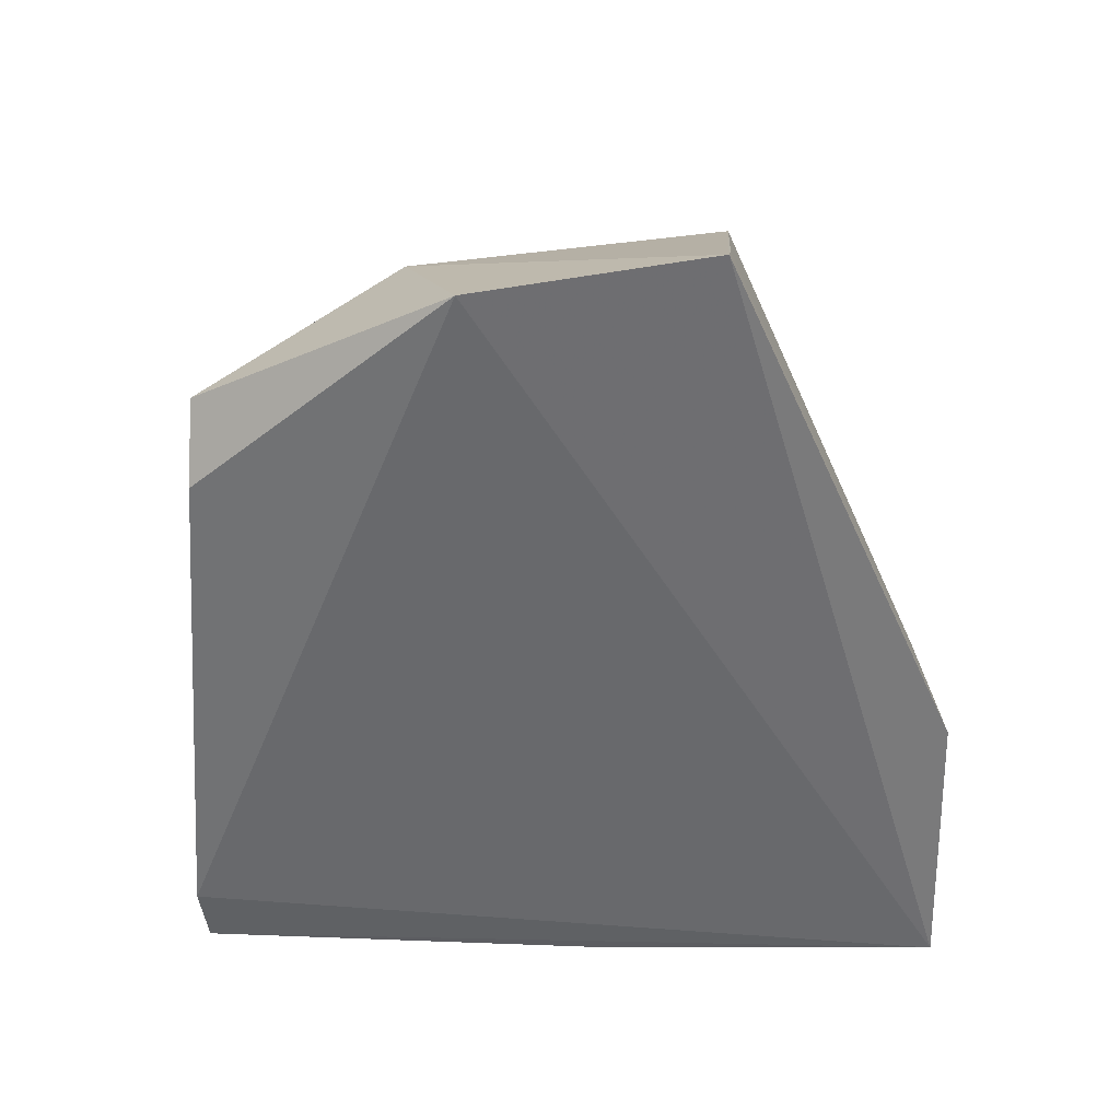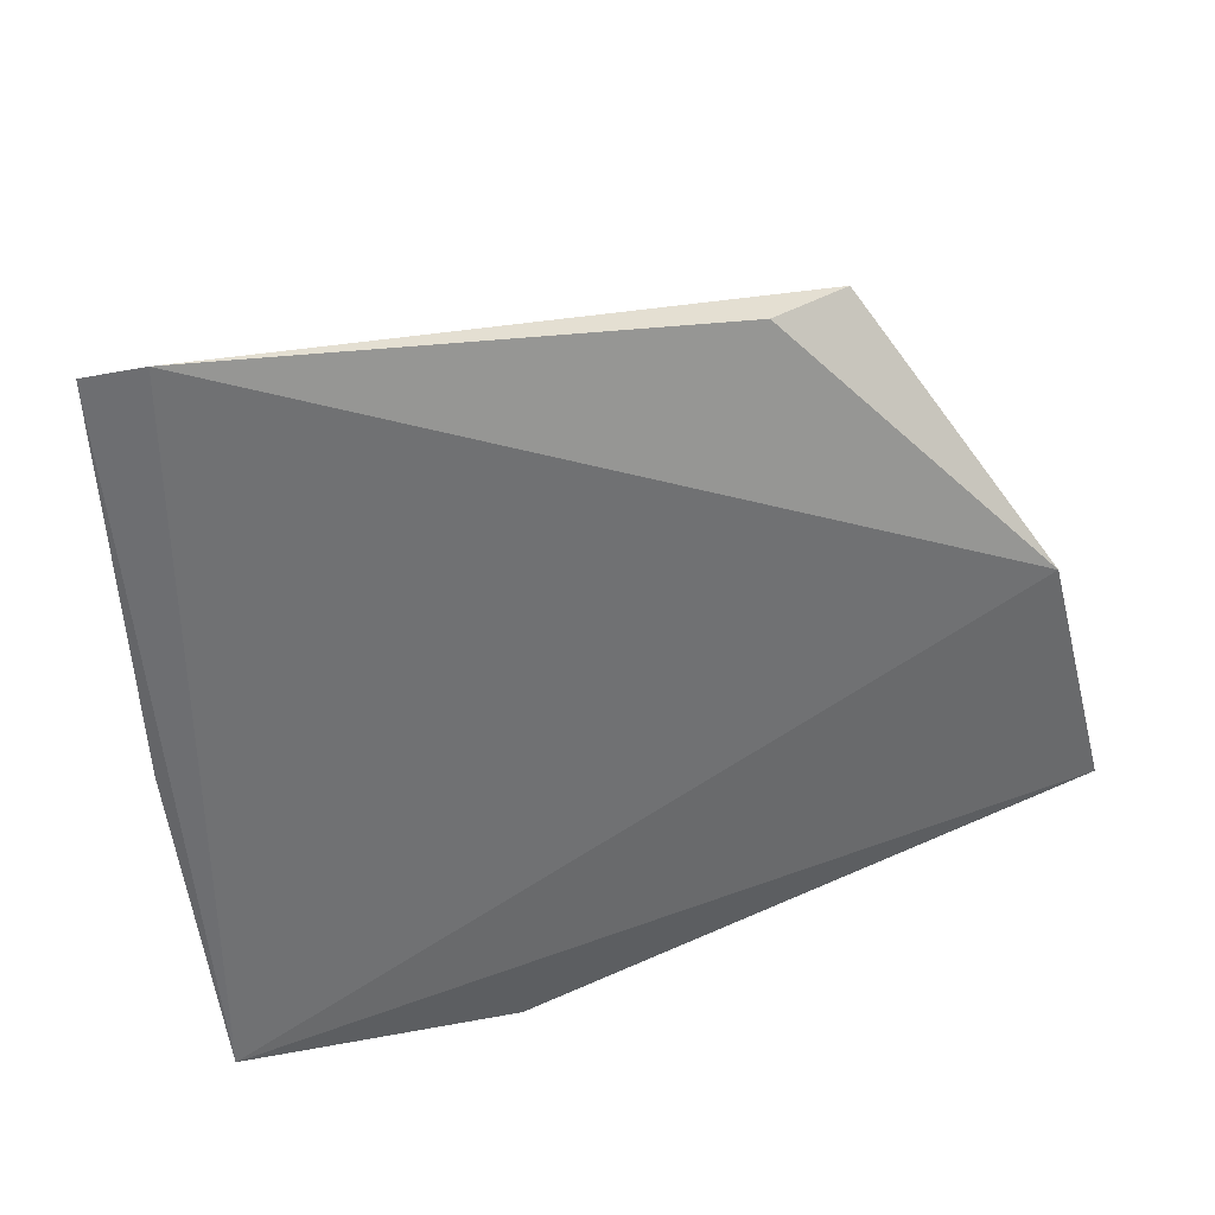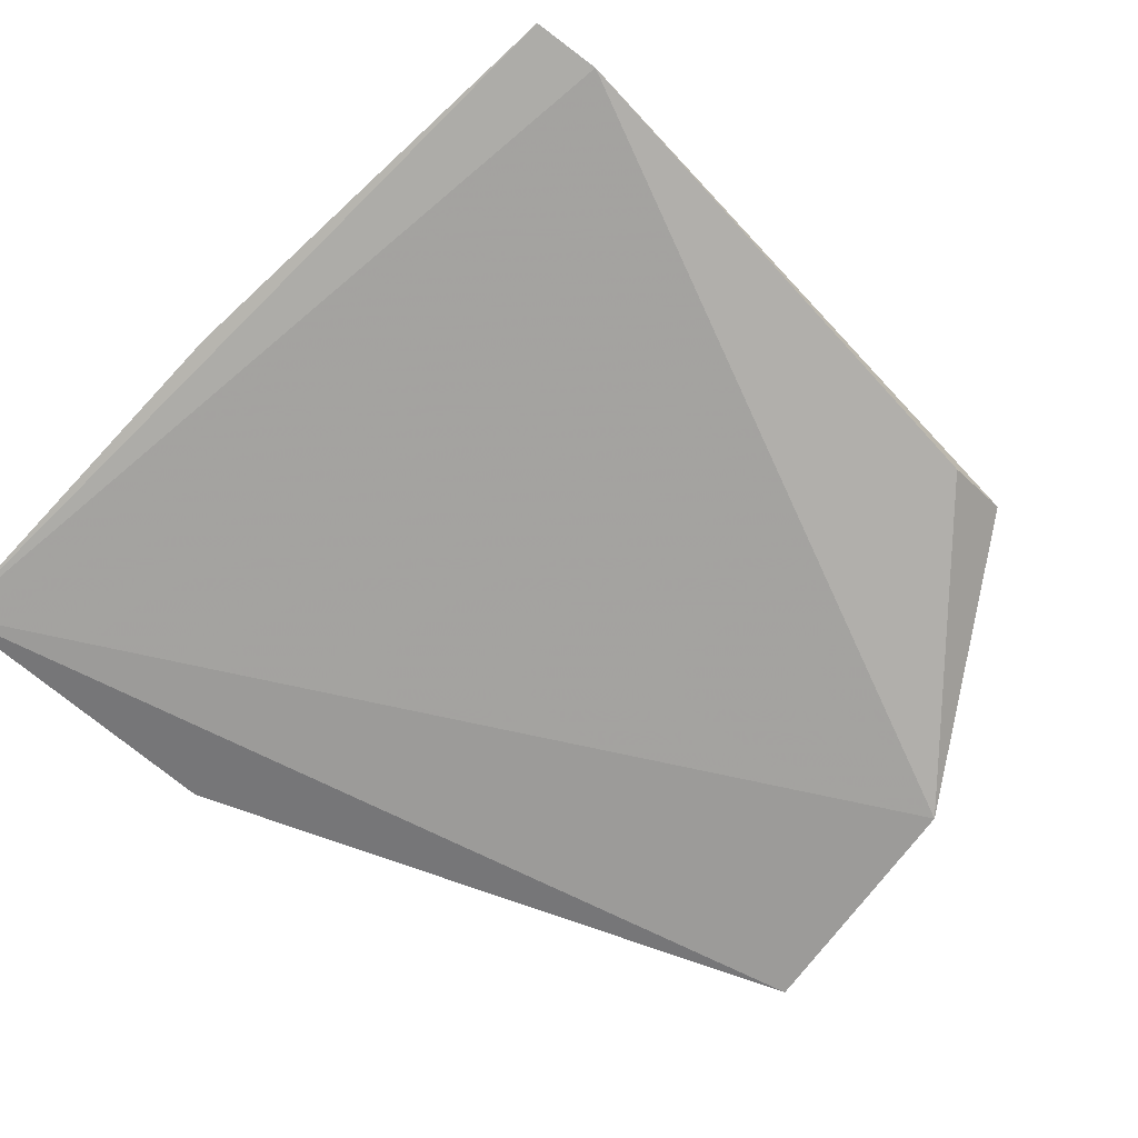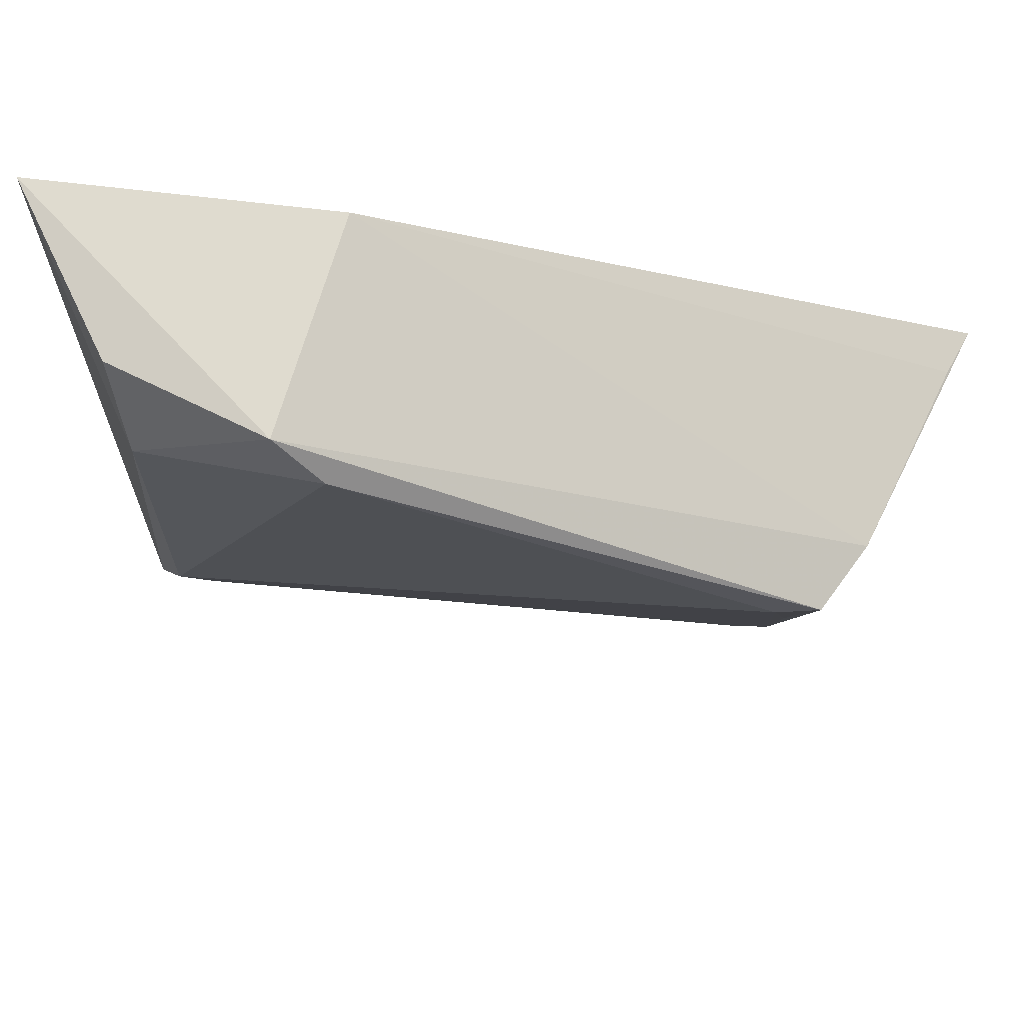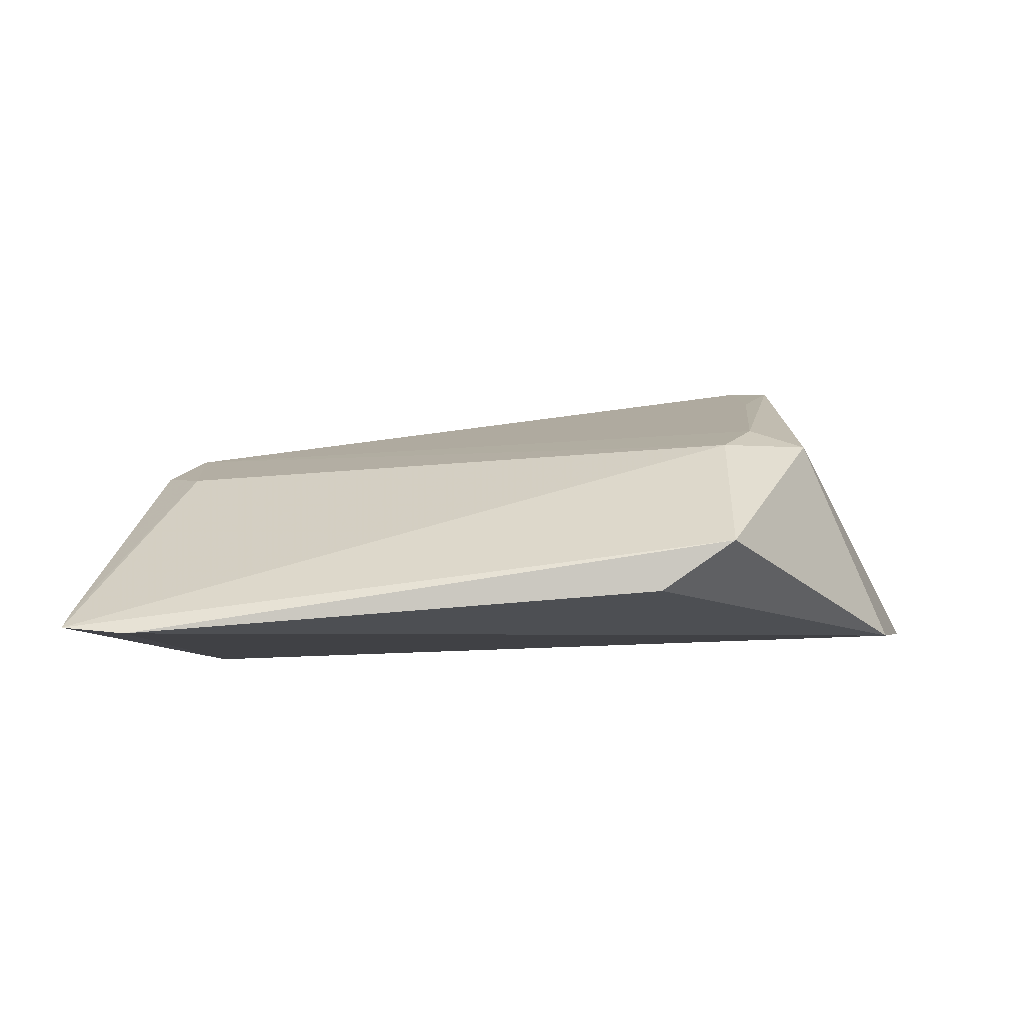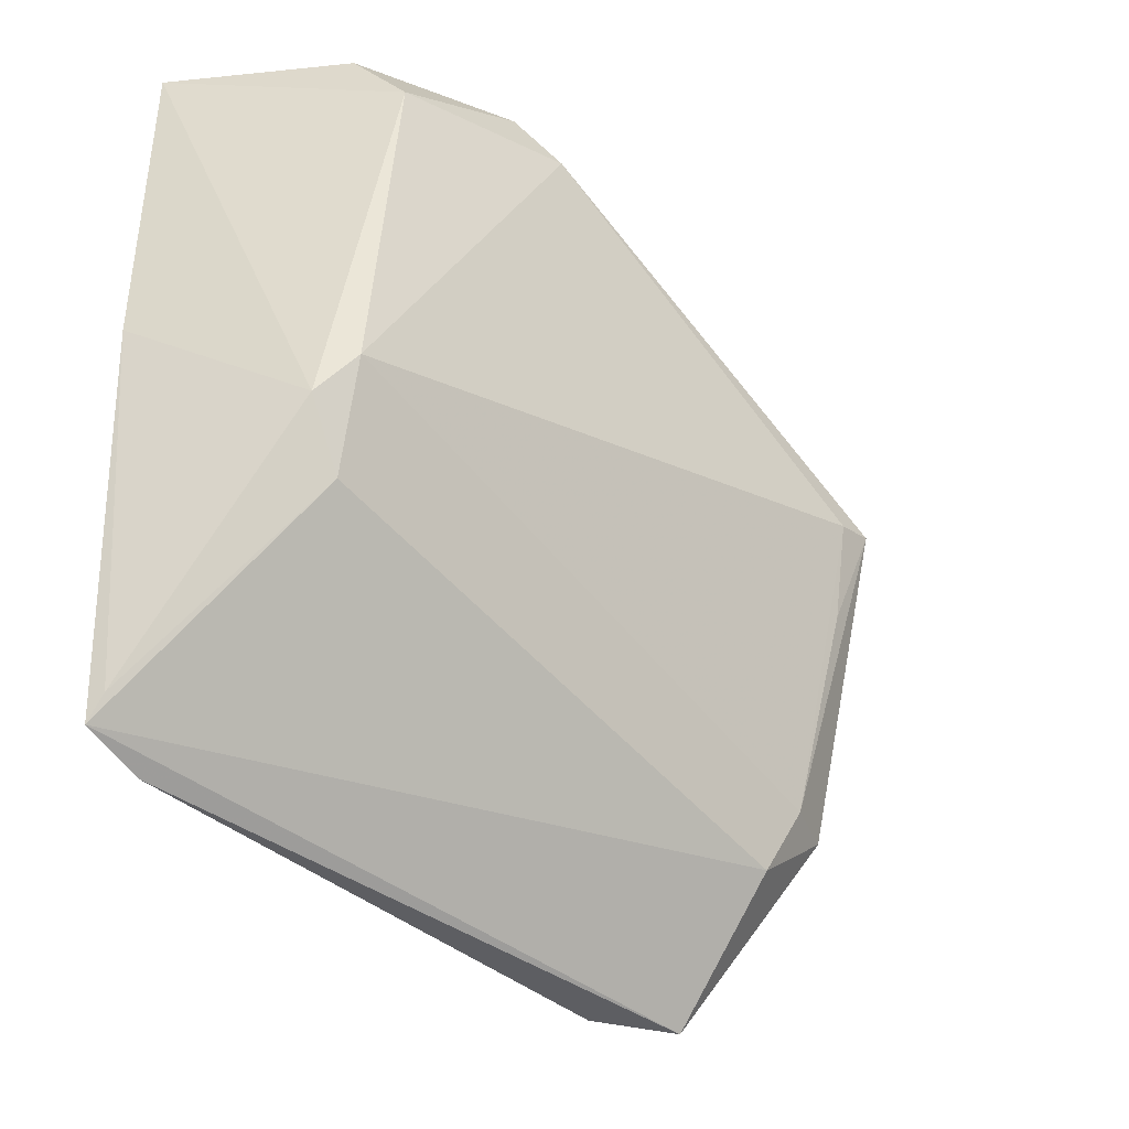
<metadata>
{"format":"obj","ext":"obj","renderer":"f3d","projection":"perspective","resolution":1024,"background":"white","views":[{"elev":-52.1,"azim":91.4,"up":"+Z"},{"elev":-55.9,"azim":8.2,"up":"+Z"},{"elev":-73.7,"azim":-41.9,"up":"+Z"},{"elev":68.2,"azim":1.3,"up":"+Y"},{"elev":-6.6,"azim":7.0,"up":"+Z"},{"elev":-45.7,"azim":-52.2,"up":"+Y"}]}
</metadata>
<code>
v 0.02948 0.02652 0.1273
v 0.03852 0.008202 0.105
v 0.04043 0.02569 0.1062
v -0.02316 0.04308 0.1051
v -0.0197 -0.01432 0.1047
v -0.001824 0.04307 0.1071
v 0.03238 0.00386 0.1192
v -0.01547 0.03641 0.121
v -0.01501 -0.01476 0.1043
v 0.03266 0.02675 0.1227
v -0.01455 0.001685 0.1171
v -0.01796 0.005849 0.1178
v -0.005992 0.04246 0.1226
v 0.0265 -0.001862 0.1187
v 0.03878 0.02602 0.1093
v -0.02258 0.0164 0.1052
v -0.01965 -0.01252 0.1059
v -0.01608 0.009587 0.1197
v -0.01682 0.04176 0.1173
v -0.002716 0.0396 0.1243
v 0.02735 -0.01084 0.1107
v 0.0283 0.003361 0.1205
v 0.02656 0.02546 0.1271
v 0.02223 -0.01111 0.1071
v 0.02789 0.01857 0.1251
f 3 2 4
f 6 3 4
f 7 2 3
f 9 5 4
f 9 4 2
f 10 7 3
f 10 1 7
f 12 8 4
f 13 6 4
f 13 10 6
f 13 1 10
f 14 11 5
f 15 10 3
f 15 3 6
f 15 6 10
f 16 12 4
f 16 4 5
f 17 5 11
f 17 11 12
f 17 16 5
f 17 12 16
f 18 12 11
f 18 8 12
f 18 11 14
f 19 13 4
f 19 4 8
f 19 8 13
f 20 13 8
f 20 1 13
f 20 8 18
f 21 14 5
f 21 5 9
f 21 2 7
f 21 7 14
f 22 14 7
f 22 7 1
f 22 18 14
f 23 20 18
f 23 1 20
f 23 18 22
f 24 21 9
f 24 9 2
f 24 2 21
f 25 23 22
f 25 22 1
f 25 1 23

</code>
